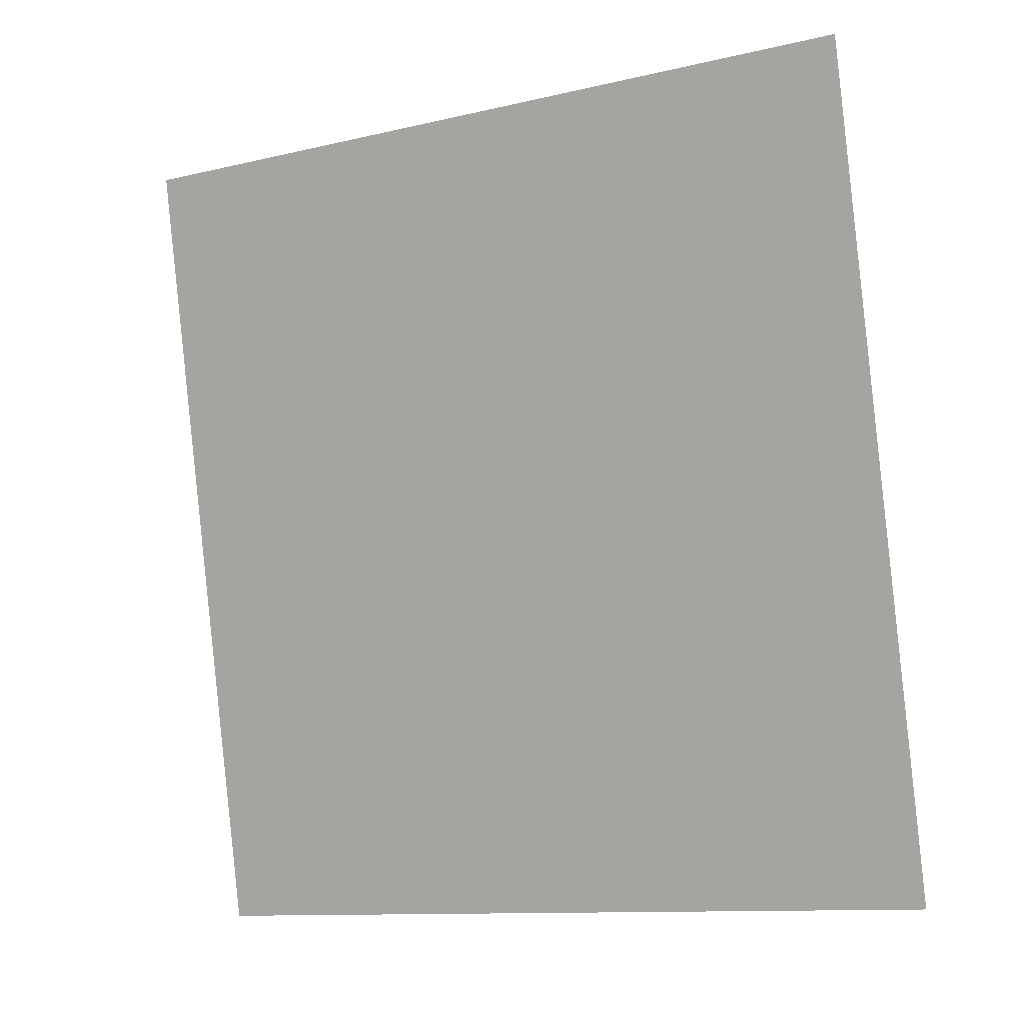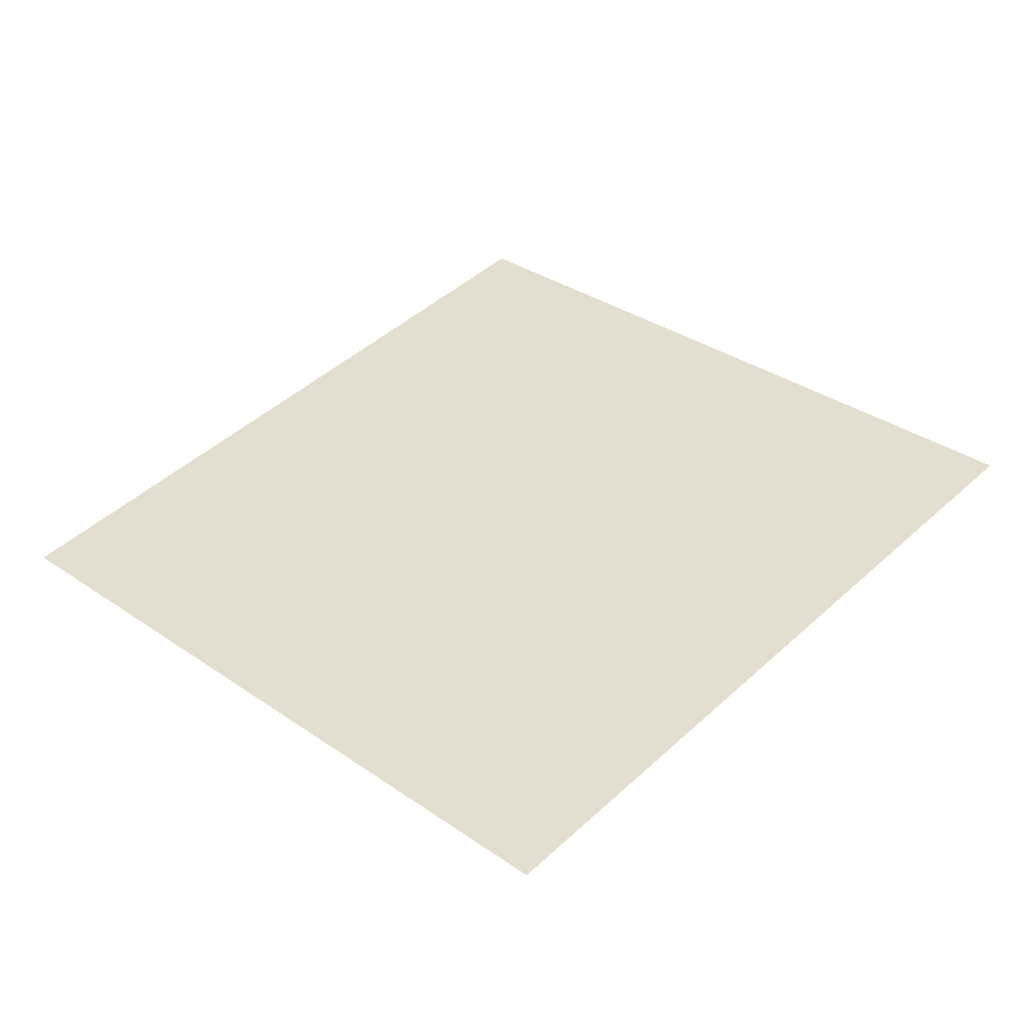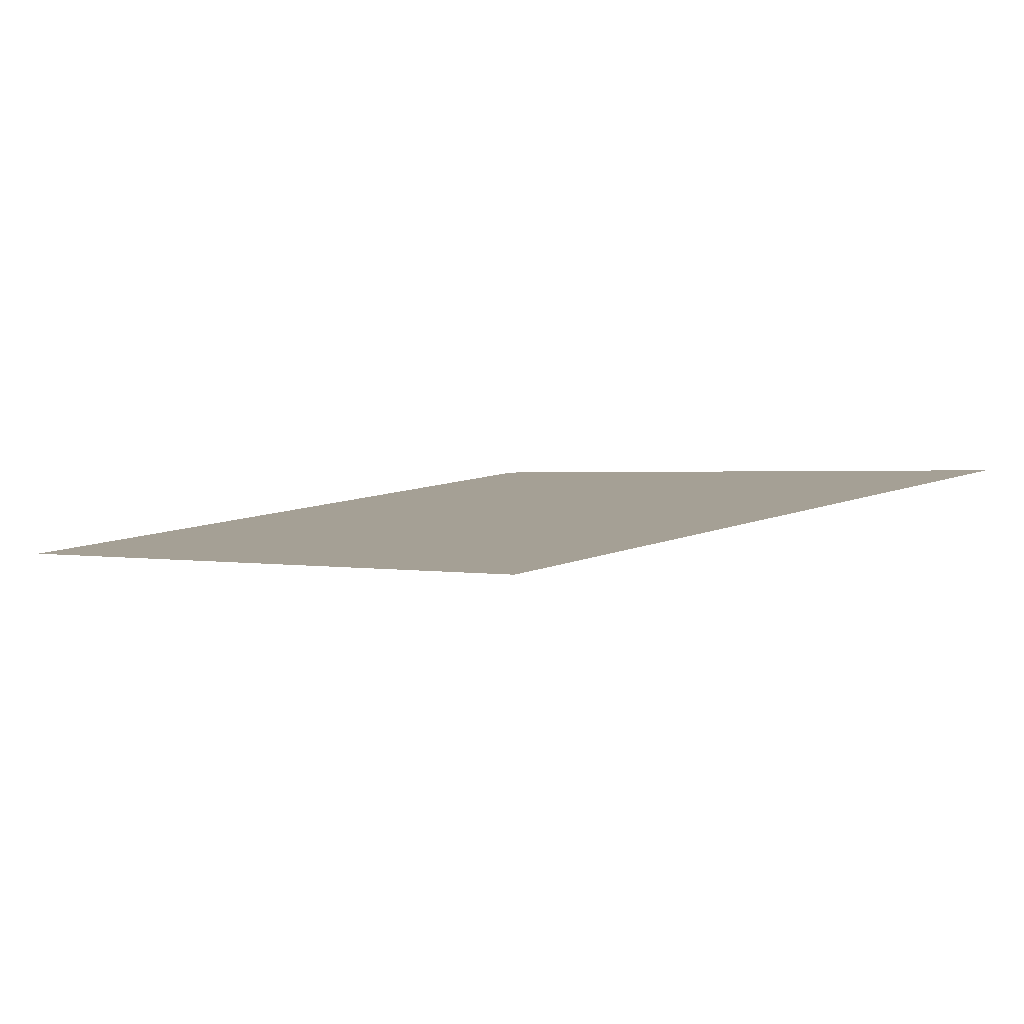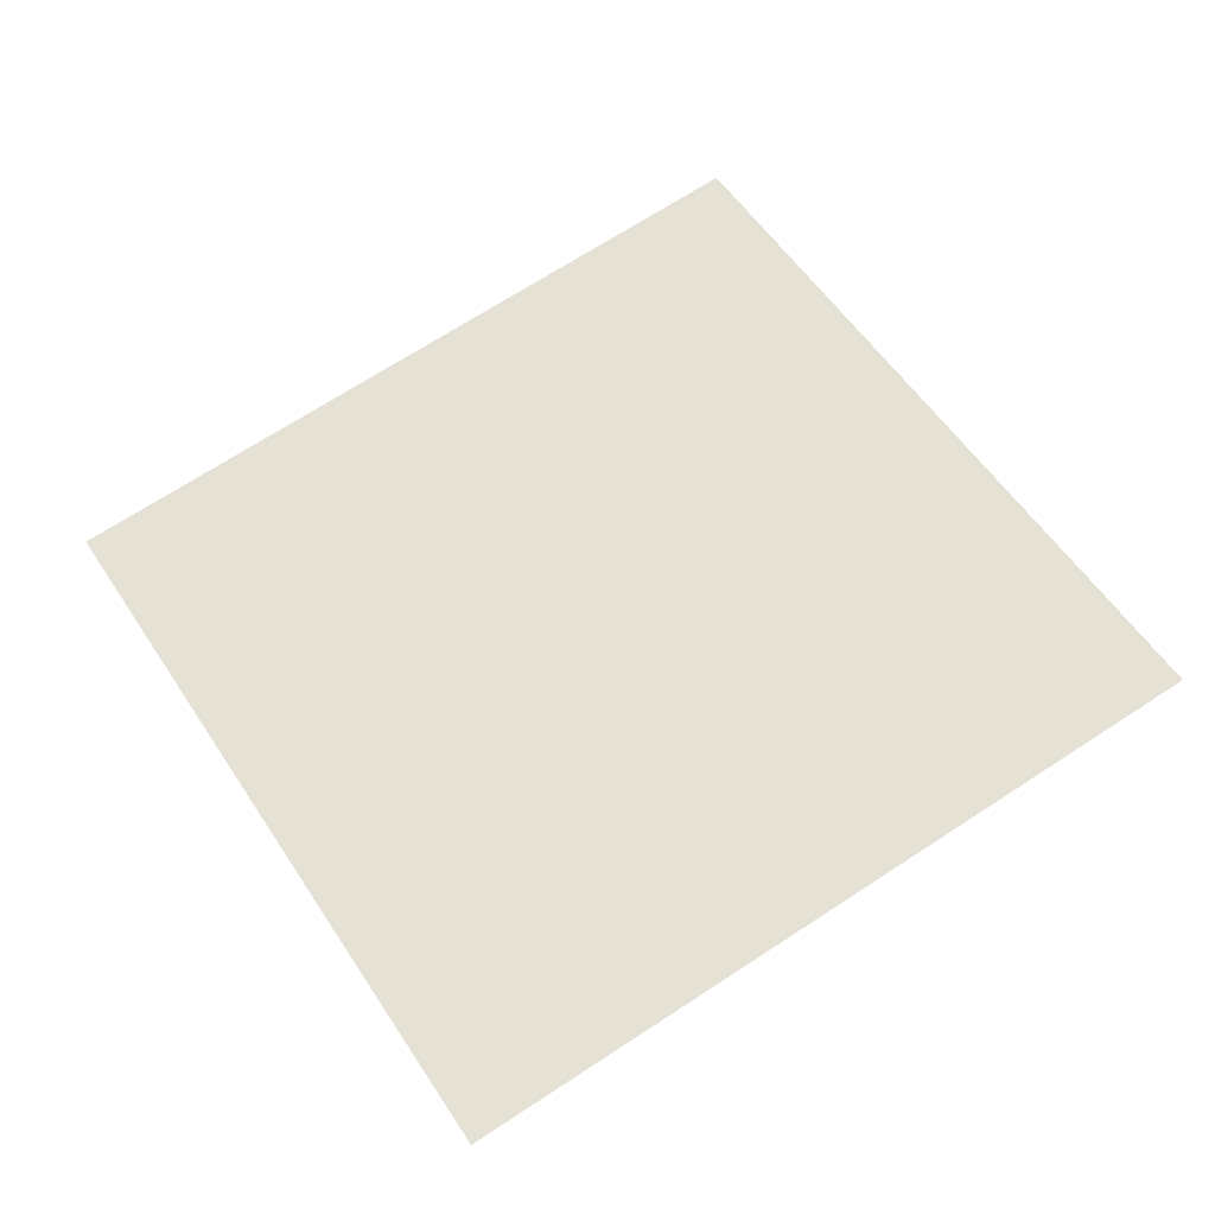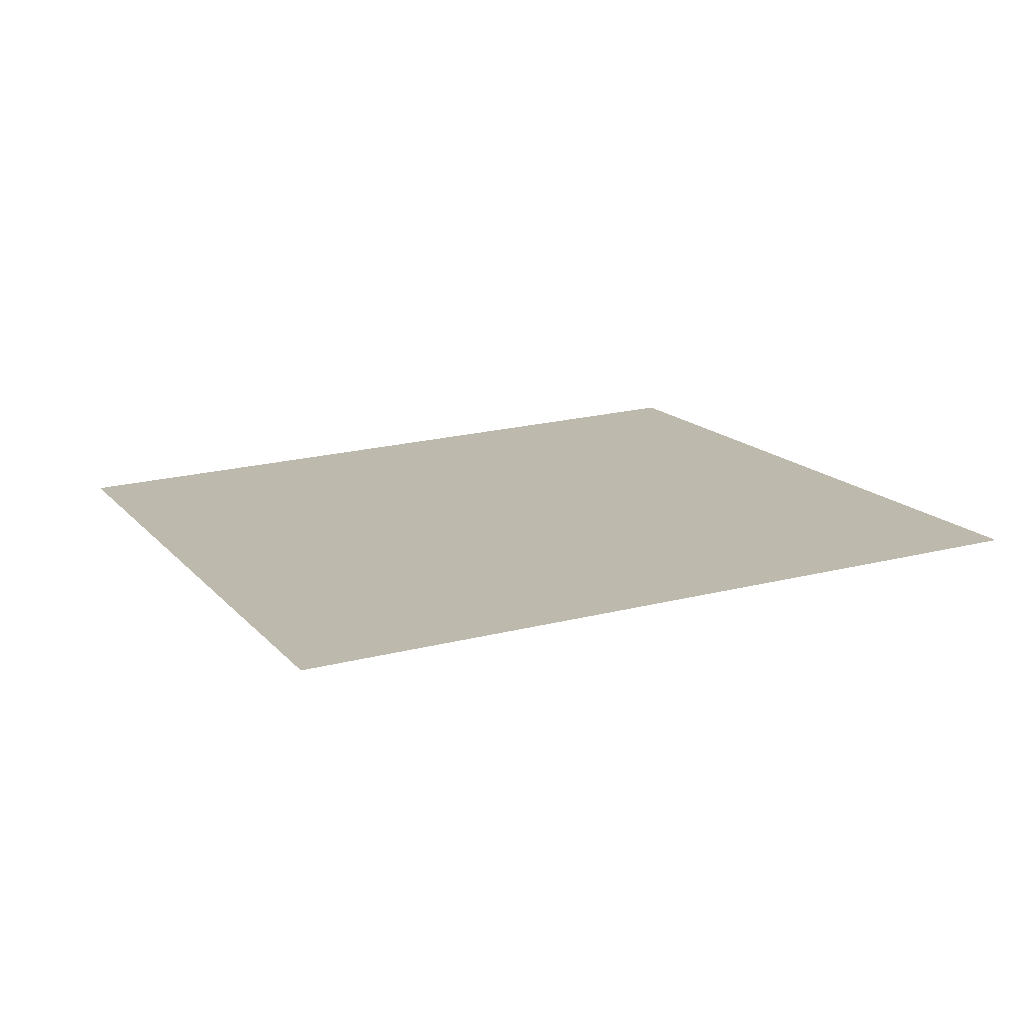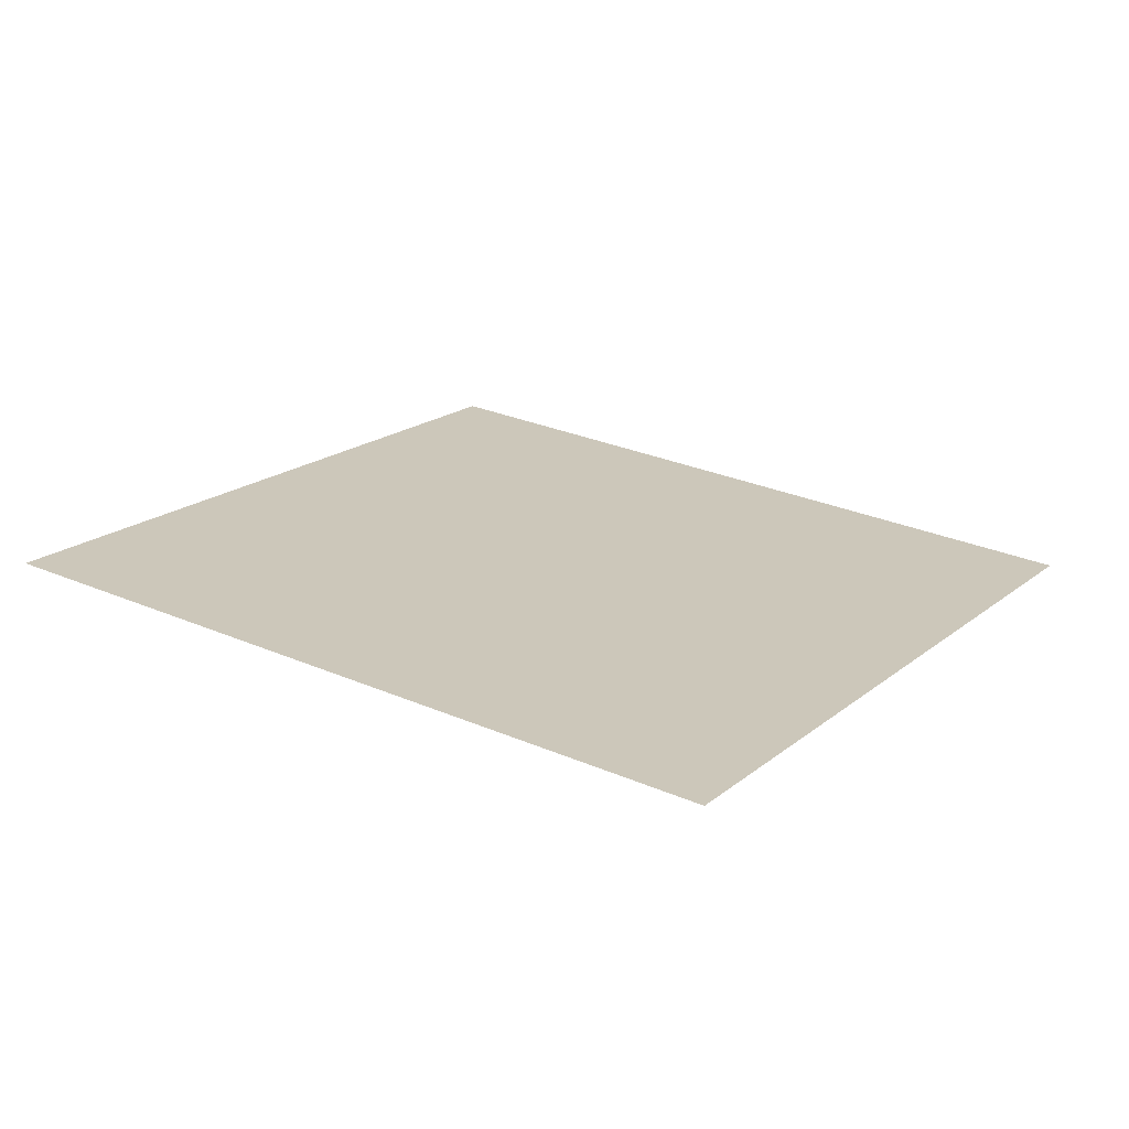
<metadata>
{"format":"obj","ext":"obj","renderer":"f3d","projection":"perspective","resolution":1024,"background":"white","views":[{"elev":4.9,"azim":40.2,"up":"+Z"},{"elev":33.9,"azim":-54.4,"up":"+Y"},{"elev":11.9,"azim":36.3,"up":"+Y"},{"elev":54.9,"azim":-40.5,"up":"+Y"},{"elev":22.9,"azim":57.3,"up":"+Y"},{"elev":27.0,"azim":114.8,"up":"+Y"}]}
</metadata>
<code>
o Tree.004_Icosphere.012
v -82.79 -0.1228 177.9
v -82.54 -0.1457 176.2
v -80.84 0.08933 176.5
v -81.09 0.1122 178.2
f 1 2 3 4

</code>
